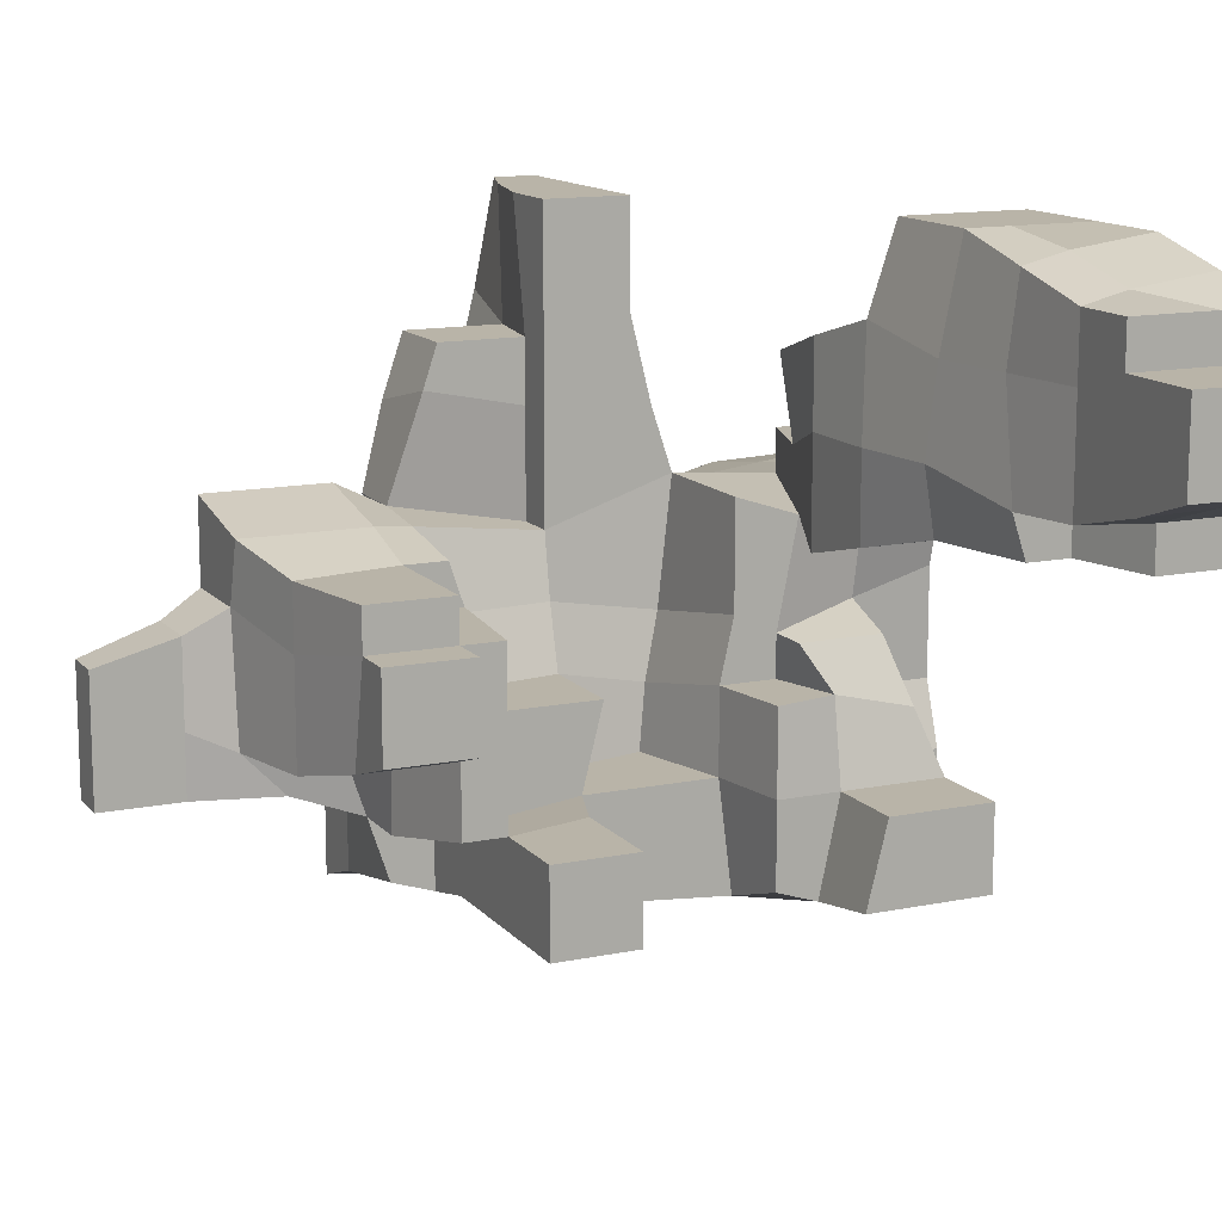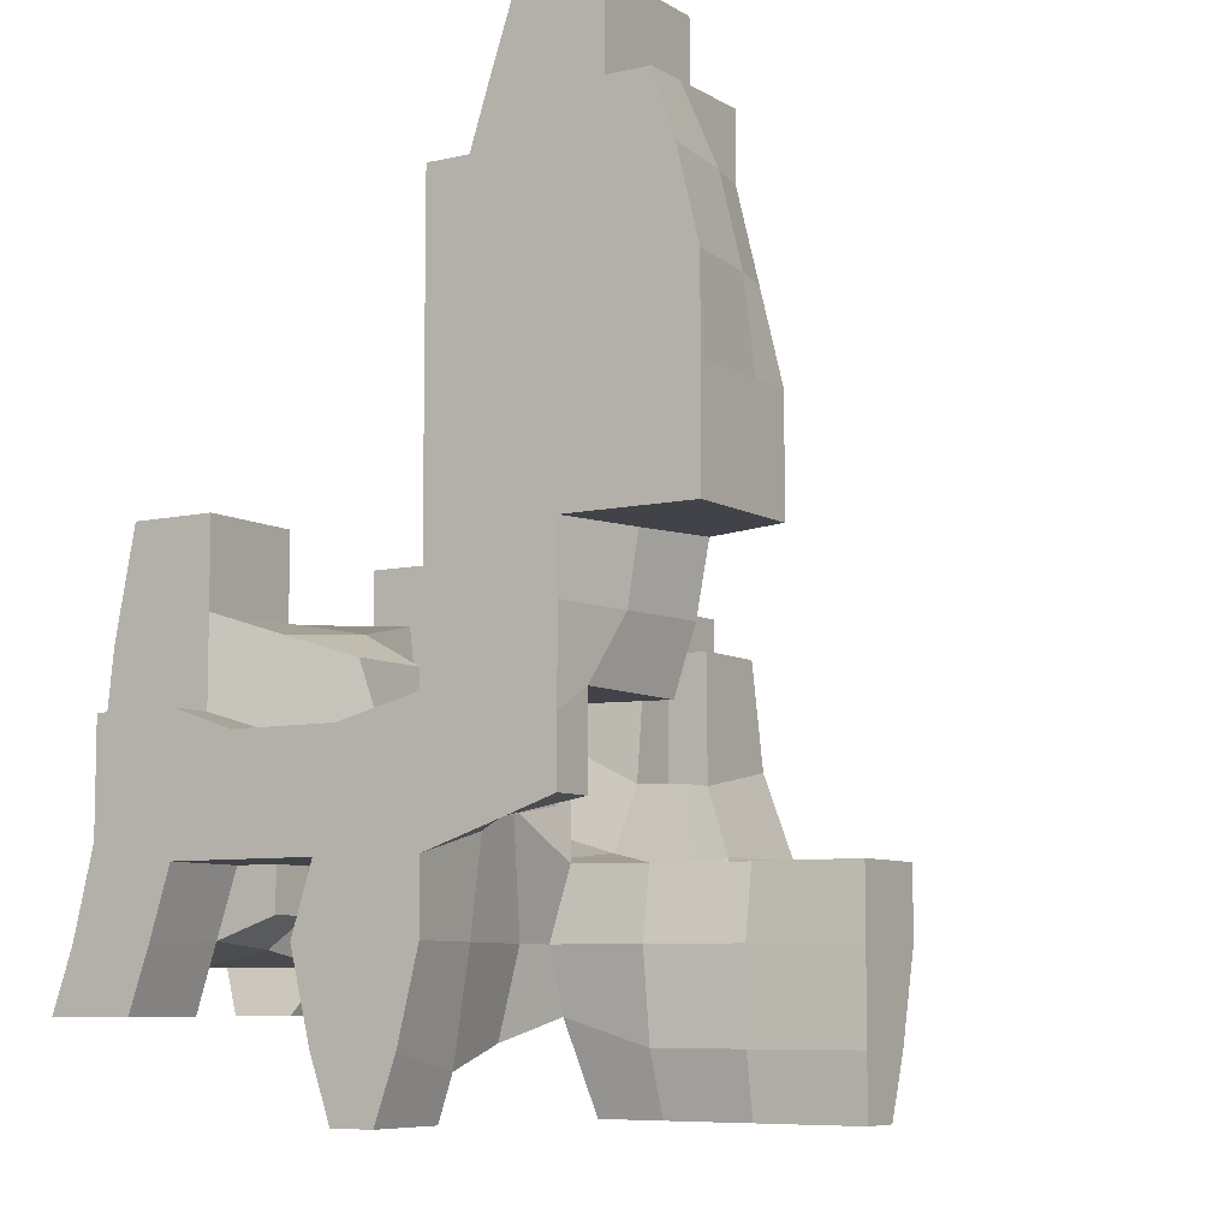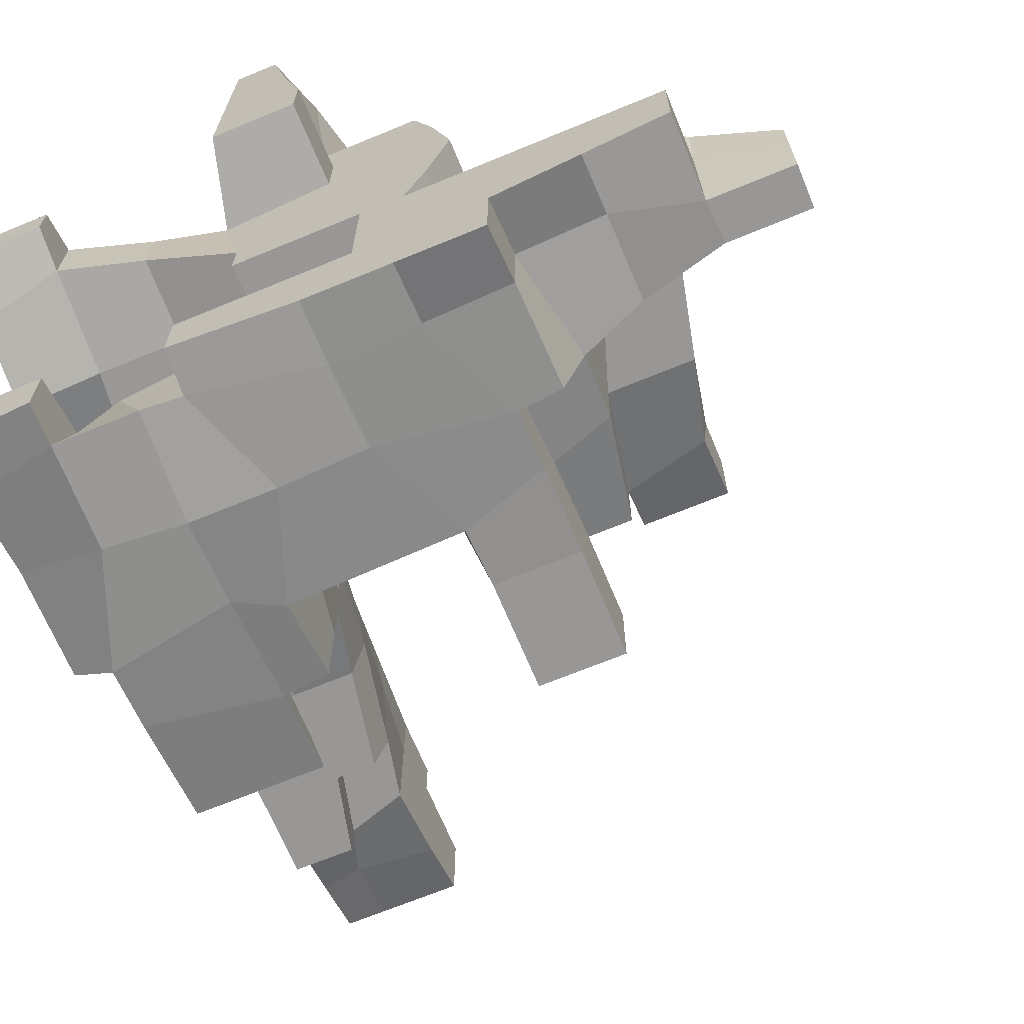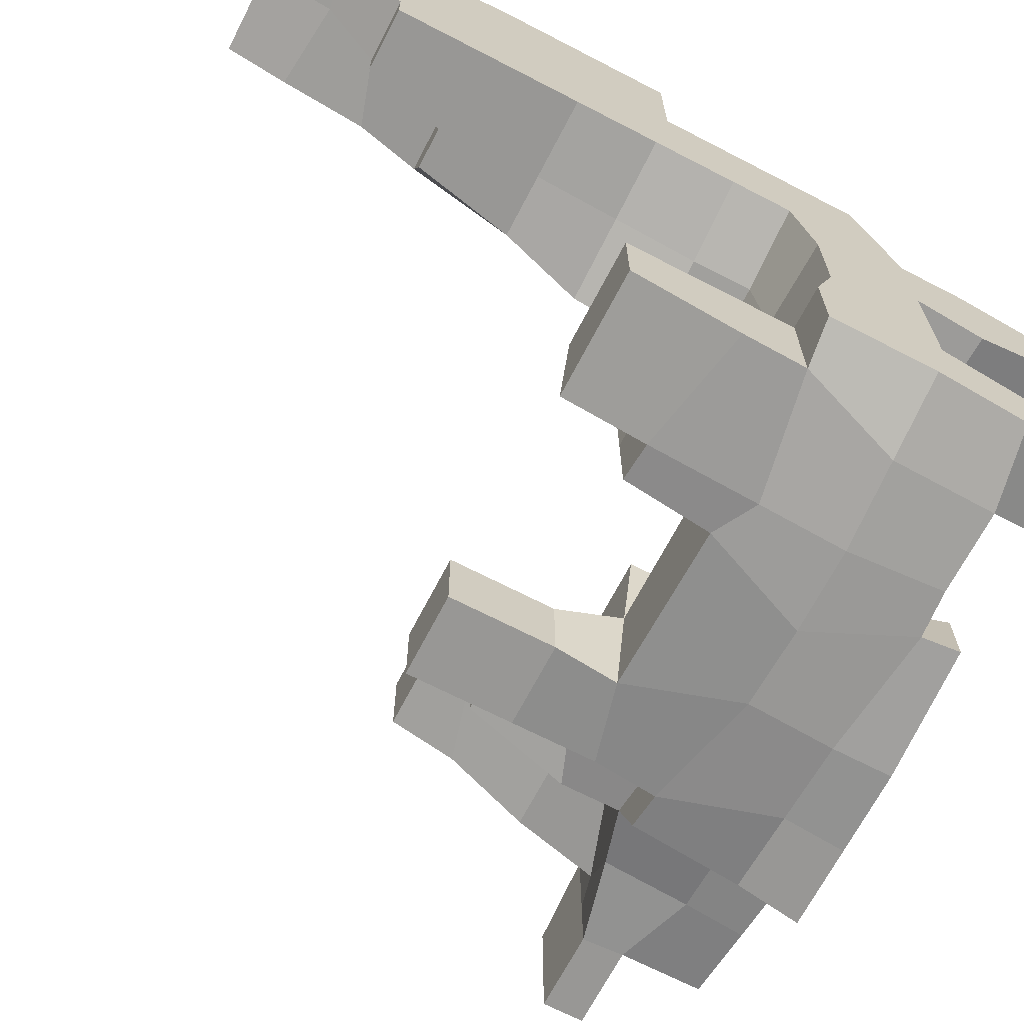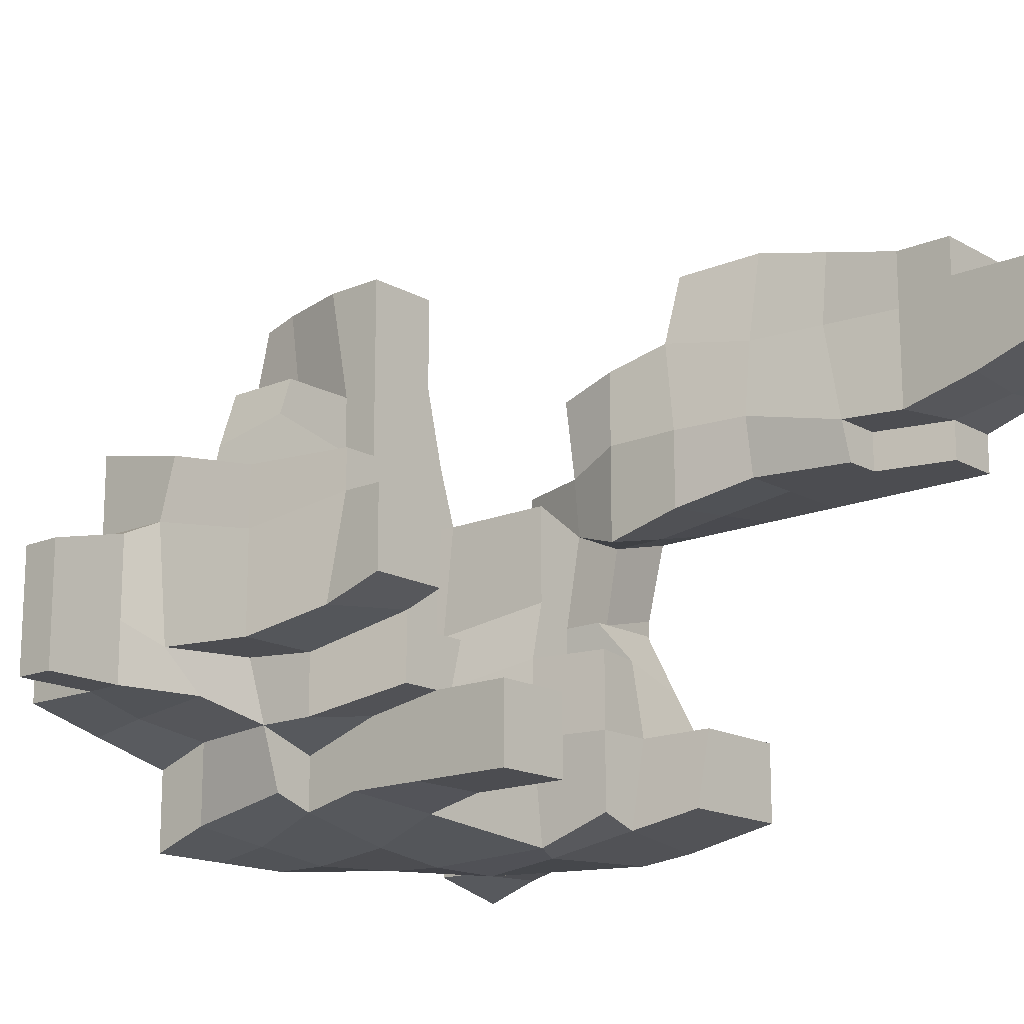
<metadata>
{"format":"obj","ext":"obj","renderer":"f3d","projection":"perspective","resolution":1024,"background":"white","views":[{"elev":13.2,"azim":155.1,"up":"+Z"},{"elev":-7.6,"azim":-57.5,"up":"+Y"},{"elev":-68.2,"azim":22.5,"up":"+Z"},{"elev":-68.2,"azim":-117.4,"up":"+Z"},{"elev":-16.1,"azim":131.0,"up":"+Z"}]}
</metadata>
<code>
o Mountain.000
v -43.25 38.78 36.97
v -43.25 -7.901 5.847
v -43.25 3.068 9.737
v -43.25 34.89 25.46
v -43.25 18.74 13.63
v -43.25 31 13.63
v -43.25 50.08 36.97
v -43.25 65.75 36.97
v -43.25 77.69 60.31
v -43.25 97.08 60.31
v -43.25 77.69 36.97
v -43.25 97.08 41.13
v -43.25 50.08 25.46
v -43.25 65.75 25.46
v -43.25 54.34 13.63
v -43.25 65.75 13.63
v -43.25 81.42 25.46
v -43.25 97.08 25.46
v -43.25 81.42 13.63
v -43.25 97.08 13.63
v -35.47 38.78 36.97
v -27.69 -7.901 5.847
v -27.69 -0.1203 8.441
v -12.4 3.77 5.847
v -35.47 36.19 21.41
v -28.07 18.74 11.68
v -28.07 34.89 13.63
v -19.91 38.78 21.41
v -12.4 18.74 9.737
v -19.91 38.78 13.63
v 3.431 -7.901 60.31
v 3.431 3.068 60.31
v 3.431 -7.901 41.13
v 1.486 3.068 41.13
v 11.21 -7.901 60.31
v 15.1 3.068 60.31
v 15.1 -7.901 41.13
v 16.4 7.66 36.97
v 3.431 18.74 60.31
v 3.431 31 60.31
v 1.486 18.74 41.13
v 3.431 31 41.13
v 18.99 18.74 60.31
v 18.99 31 60.31
v 18.99 23.22 36.97
v 18.99 31 41.13
v 3.431 -7.901 25.46
v -0.4597 3.068 25.46
v 3.431 -7.901 13.63
v -0.4597 7.66 9.737
v 18.99 -7.901 25.46
v 18.99 7.66 25.46
v 18.99 -7.901 13.63
v 18.99 7.66 13.63
v -2.405 18.74 25.46
v -0.4597 31 25.46
v -4.35 18.74 9.737
v -4.35 31 13.63
v 18.99 23.22 25.46
v 18.99 31 25.46
v 18.99 23.22 5.847
v 18.99 31 5.847
v -35.47 54.34 36.97
v -28.07 65.75 38.92
v -12.13 54.34 36.97
v -12.13 65.75 40.86
v -28.07 77.69 60.31
v -28.07 97.08 60.31
v -28.07 77.69 40.86
v -19.91 77.69 60.31
v -19.91 97.08 60.31
v -14.72 77.69 44.75
v -16.02 97.08 41.13
v -35.47 54.34 21.41
v -28.07 54.34 9.737
v -28.07 65.75 9.737
v -14.72 54.34 21.41
v -12.13 65.75 25.46
v -16.02 54.34 9.737
v -12.13 65.75 5.847
v -28.07 81.42 11.68
v -28.07 97.08 13.63
v -12.13 81.42 25.46
v -14.08 97.08 25.46
v -12.13 81.42 9.737
v -16.02 97.08 13.63
v -4.35 54.34 13.63
v -43.25 112.8 60.31
v -43.25 128.4 56.42
v -43.25 112.8 41.13
v -43.25 128.4 41.13
v -43.25 139.9 52.53
v -43.25 139.9 44.75
v -43.25 155.5 44.75
v -43.25 112.8 25.46
v -43.25 132.2 21.41
v -43.25 112.8 13.63
v -43.25 132.2 13.63
v -43.25 144.1 25.3
v -43.25 155.5 29.19
v -28.07 112.8 58.37
v -28.07 128.4 54.48
v -19.91 112.8 56.42
v -19.91 128.4 52.53
v -17.97 112.8 41.13
v -19.91 128.4 41.13
v -35.47 139.9 52.53
v -35.47 139.9 44.75
v -35.47 155.5 44.75
v -19.91 139.9 52.53
v -19.91 139.9 44.75
v -19.91 155.5 44.75
v -27.69 116.6 21.41
v -31.58 132.2 21.41
v -27.69 116.6 13.63
v -31.58 132.2 13.63
v -17.32 116.6 21.41
v -19.91 128.4 21.41
v -19.91 116.6 13.63
v -35.47 142.5 25.3
v -35.47 155.5 29.19
v -19.91 144.1 25.3
v -19.91 155.5 29.19
v -43.25 -7.901 -1.934
v -43.25 3.068 -5.824
v -43.25 18.74 -9.714
v -43.25 31 -5.824
v -43.25 31 -21.55
v -43.25 7.66 -40.84
v -43.25 7.66 -56.4
v -43.25 18.74 -36.95
v -43.25 31 -33.06
v -43.25 18.74 -52.51
v -43.25 34.41 -48.62
v -43.25 50.45 -1.934
v -43.25 50.45 -21.55
v -43.25 54.34 -33.06
v -43.25 54.34 -48.62
v -27.69 -7.901 -1.934
v -27.69 -0.1203 -4.527
v -12.4 3.77 -5.824
v -28.07 18.74 -7.769
v -29.64 31 -7.121
v -27.69 23.22 -25.28
v -27.69 31 -25.28
v -12.4 18.74 -7.769
v -12.4 31 -9.714
v -19.91 23.22 -25.28
v -19.91 31 -25.28
v -27.69 7.66 -40.84
v -27.69 7.66 -52.51
v -27.69 19.33 -36.95
v -27.69 31 -33.06
v -27.69 15.44 -52.51
v -28.07 34.41 -52.51
v -19.91 18.03 -33.06
v -19.91 31 -33.06
v -12.4 15.44 -52.51
v -12.4 34.41 -56.4
v 3.431 7.66 -9.714
v 3.431 7.66 -17.5
v 18.94 7.66 -5.878
v 26.77 7.66 -17.5
v 3.431 18.74 -9.714
v -1.757 31 -9.714
v 3.431 15.44 -17.5
v 1.486 32.95 -21.55
v 18.94 32.95 -5.878
v 26.77 15.44 -17.5
v 18.99 36.19 -17.5
v -4.35 7.66 -40.84
v -4.35 7.66 -52.51
v 26.77 7.66 -40.84
v 18.94 7.66 -56.4
v -0.4597 15.44 -36.95
v 3.431 34.89 -33.06
v -4.35 15.44 -54.45
v 3.269 34.41 -56.4
v 26.77 15.44 -40.84
v 18.99 38.78 -33.06
v 18.94 18.74 -56.4
v 18.94 34.41 -54.45
v -27.69 51.75 -5.824
v -27.69 62.13 -9.714
v -31.58 50.45 -21.55
v -31.58 66.02 -21.55
v -12.13 54.34 -9.714
v -12.13 62.13 -9.714
v -12.13 54.34 -17.5
v -16.02 67.31 -17.5
v -35.47 54.34 -33.06
v -35.47 69.91 -33.06
v -35.47 54.34 -53.8
v -35.47 65.75 -52.51
v -16.02 69.91 -33.06
v -12.4 50.08 -54.45
v -12.13 69.91 -51.21
v -35.47 85.47 -33.06
v -35.47 85.47 -48.62
v -16.02 85.47 -33.06
v -12.13 85.47 -48.62
v -4.35 54.34 -5.878
v -1.757 54.34 -17.5
v -4.35 69.91 -17.5
v 18.99 54.34 -17.5
v -1.757 54.34 -33.06
v -4.35 69.91 -33.06
v -4.35 54.34 -53.8
v -4.35 69.91 -48.62
v 22.88 54.34 -33.06
v 26.77 65.75 -33.06
v 26.77 54.34 -51.21
v 26.77 65.75 -48.62
v 26.77 85.47 -33.06
v 26.77 85.47 -48.62
v 34.55 7.66 36.97
v 34.55 23.22 36.97
v 38.44 7.66 25.46
v 42.33 7.66 9.791
v 37.15 23.22 29.19
v 42.33 19.33 9.737
v 42.33 31 8.441
v 50.28 15.44 13.63
v 50.28 34.41 9.737
v 73.46 15.44 13.63
v 73.46 34.41 9.737
v 42.33 46.56 5.847
v 50.11 46.56 5.847
v 50.11 69.91 5.847
v 69.57 50.08 5.847
v 65.68 69.91 5.847
v 38.44 7.66 -5.878
v 34.55 7.66 -17.5
v 50.28 7.66 -17.5
v 38.44 15.44 -5.878
v 38.44 34.89 -5.878
v 34.55 15.44 -17.5
v 34.55 38.78 -17.5
v 50.28 15.44 -5.878
v 50.28 15.44 -17.5
v 57.9 38.78 -25.28
v 34.61 7.66 -37.22
v 34.61 7.66 -56.4
v 50.11 7.66 -40.84
v 50.11 7.66 -56.4
v 42.33 38.78 -40.84
v 34.61 18.74 -54.45
v 42.33 38.78 -51.21
v 50.11 18.74 -36.95
v 54.01 38.78 -36.95
v 50.11 18.74 -52.51
v 50.11 38.78 -48.62
v 65.95 7.66 -17.5
v 81.24 7.66 -17.5
v 73.46 15.44 -1.934
v 73.46 31 -1.934
v 65.95 15.44 -17.5
v 73.46 33.6 -25.28
v 81.62 19.33 -5.824
v 81.62 31 -5.824
v 81.24 20.63 -17.5
v 81.62 31 -21.55
v 65.95 7.66 -36.95
v 81.24 7.66 -33.06
v 65.95 18.74 -35
v 65.95 34.89 -33.06
v 81.24 23.22 -33.06
v 81.62 31 -33.06
v 39.74 46.56 -1.934
v 42.33 69.91 -1.934
v 39.74 54.34 -17.5
v 42.33 69.91 -17.5
v 50.11 46.56 -1.934
v 50.11 69.91 -1.934
v 54.01 50.08 -25.28
v 50.11 69.91 -20.09
v 50.11 77.69 -1.934
v 50.11 77.69 -17.5
v 42.33 54.34 -35.65
v 42.33 69.91 -33.06
v 42.33 50.08 -48.62
v 42.33 65.75 -48.62
v 54.01 50.08 -36.95
v 50.11 69.91 -33.06
v 42.33 85.47 -33.06
v 42.33 85.47 -48.62
v 69.57 50.08 -5.878
v 65.68 69.91 -1.934
v 69.57 50.08 -25.28
v 65.68 65.75 -21.39
v 65.68 77.69 -1.934
v 65.68 77.69 -17.5
v 96.8 23.22 -9.714
v 96.8 31 -9.714
v 96.8 23.22 -21.55
v 96.8 31 -21.55
v 96.8 23.22 -33.06
v 96.8 31 -33.06
f 9 10 12 11
f 13 14 16 15
f 17 18 20 19
f 7 8 14 13
f 11 12 18 17
f 14 17 19 16
f 8 11 17 14
f 26 29 30 27
f 25 27 30 28
f 31 32 34 33
f 37 38 36 35
f 31 35 36 32
f 31 33 37 35
f 39 40 42 41
f 45 46 44 43
f 39 43 44 40
f 44 46 42 40
f 47 48 50 49
f 53 54 52 51
f 50 54 53 49
f 47 49 53 51
f 55 56 58 57
f 61 62 60 59
f 60 62 58 56
f 29 57 58 30
f 33 34 48 47
f 51 52 38 37
f 33 47 51 37
f 41 42 56 55
f 59 60 46 45
f 46 60 56 42
f 23 24 29 26
f 32 39 41 34
f 38 45 43 36
f 32 36 43 39
f 48 55 57 50
f 34 41 55 48
f 24 50 57 29
f 63 65 66 64
f 72 73 71 70
f 67 70 71 68
f 67 69 72 70
f 79 80 78 77
f 76 80 79 75
f 85 86 84 83
f 82 86 85 81
f 77 78 66 65
f 63 74 77 65
f 83 84 73 72
f 64 66 72 69
f 80 85 83 78
f 81 85 80 76
f 78 83 72 66
f 2 22 23 3
f 5 26 27 6
f 4 6 27 25
f 3 23 26 5
f 1 4 25 21
f 7 63 64 8
f 9 67 68 10
f 9 11 69 67
f 16 76 75 15
f 20 82 81 19
f 8 64 69 11
f 19 81 76 16
f 4 13 15 6
f 1 7 13 4
f 30 79 77 28
f 25 28 77 74
f 25 74 63 21
f 30 58 87 79
f 1 21 63 7
f 88 89 91 90
f 95 96 98 97
f 90 91 96 95
f 93 94 100 99
f 89 92 93 91
f 91 93 99 96
f 105 106 104 103
f 101 103 104 102
f 108 111 112 109
f 110 111 108 107
f 115 116 114 113
f 114 118 117 113
f 117 119 115 113
f 121 123 122 120
f 117 118 106 105
f 122 123 112 111
f 112 123 121 109
f 106 111 110 104
f 102 104 110 107
f 120 122 118 114
f 118 122 111 106
f 88 101 102 89
f 93 108 109 94
f 107 108 93 92
f 98 116 115 97
f 114 116 98 96
f 100 121 120 99
f 89 102 107 92
f 99 120 114 96
f 109 121 100 94
f 131 132 134 133
f 129 131 133 130
f 143 147 146 142
f 144 148 149 145
f 143 145 149 147
f 155 159 158 154
f 152 154 158 156
f 160 161 163 162
f 164 165 167 166
f 168 170 167 165
f 171 172 174 173
f 178 182 181 177
f 147 165 164 146
f 147 149 167 165
f 156 175 176 157
f 159 178 177 158
f 156 158 177 175
f 144 145 153 152
f 156 157 149 148
f 144 152 156 148
f 166 167 176 175
f 166 175 179 169
f 170 180 176 167
f 142 146 141 140
f 151 154 152 150
f 160 164 166 161
f 166 169 163 161
f 171 175 177 172
f 171 173 179 175
f 177 181 174 172
f 163 169 179 173
f 146 164 160 141
f 149 157 176 167
f 183 184 186 185
f 189 190 188 187
f 183 187 188 184
f 188 190 186 184
f 191 192 194 193
f 194 197 196 193
f 200 201 199 198
f 208 209 207 206
f 210 211 213 212
f 210 212 208 206
f 189 203 204 190
f 202 203 189 187
f 197 209 208 196
f 207 209 197 195
f 185 186 192 191
f 190 195 192 186
f 206 207 204 203
f 192 198 199 194
f 197 201 200 195
f 192 195 200 198
f 199 201 197 194
f 211 214 215 213
f 204 207 195 190
f 125 140 139 124
f 127 143 142 126
f 127 128 145 143
f 129 130 151 150
f 131 152 153 132
f 134 155 154 133
f 126 142 140 125
f 129 150 152 131
f 133 154 151 130
f 128 132 153 145
f 183 185 136 135
f 191 193 138 137
f 185 191 137 136
f 127 135 136 128
f 132 137 138 134
f 128 136 137 132
f 193 196 159 155
f 167 203 202 165
f 176 180 210 206
f 208 212 182 178
f 176 206 203 167
f 170 205 210 180
f 196 208 178 159
f 138 193 155 134
f 221 223 224 222
f 223 225 226 224
f 219 221 220 218
f 218 220 217 216
f 228 230 231 229
f 222 224 228 227
f 224 226 230 228
f 235 237 240 239
f 242 243 245 244
f 251 252 250 249
f 248 252 251 247
f 250 252 248 246
f 255 259 260 256
f 255 257 261 259
f 260 262 258 256
f 266 268 267 265
f 239 240 257 255
f 250 266 265 249
f 233 242 244 234
f 253 263 264 254
f 262 268 266 258
f 233 237 235 232
f 233 234 240 237
f 245 251 249 244
f 247 251 245 243
f 253 254 261 257
f 265 267 264 263
f 264 267 261 254
f 234 253 257 240
f 249 265 263 244
f 234 244 263 253
f 258 266 250 241
f 269 270 272 271
f 269 273 274 270
f 274 276 272 270
f 281 282 280 279
f 280 284 283 279
f 289 290 288 287
f 276 290 289 275
f 291 292 278 277
f 271 272 280 279
f 283 284 276 275
f 276 284 280 272
f 274 277 278 276
f 282 286 285 280
f 290 292 291 288
f 274 288 291 277
f 278 292 290 276
f 295 296 294 293
f 297 298 296 295
f 259 293 294 260
f 259 261 295 293
f 294 296 262 260
f 268 298 297 267
f 261 267 297 295
f 296 298 268 262
f 236 269 271 238
f 248 281 279 246
f 279 283 250 246
f 258 289 287 256
f 250 283 275 241
f 275 289 258 241
f 52 54 219 218
f 61 221 222 62
f 220 221 61 59
f 38 216 217 45
f 38 52 218 216
f 217 220 59 45
f 162 163 233 232
f 236 238 170 168
f 173 174 243 242
f 182 248 247 181
f 181 247 243 174
f 163 173 242 233
f 210 279 280 211
f 213 282 281 212
f 285 286 215 214
f 211 280 285 214
f 215 286 282 213
f 271 279 210 205
f 170 238 271 205
f 212 281 248 182
f 2 3 125 124
f 5 6 127 126
f 3 5 126 125
f 139 140 23 22
f 23 140 141 24
f 50 160 162 54
f 62 168 165 58
f 24 141 160 50
f 79 187 183 75
f 87 202 187 79
f 6 15 135 127
f 165 202 87 58
f 2 124 139 22
f 75 183 135 15
f 221 235 239 223
f 255 256 226 225
f 232 235 221 219
f 223 239 255 225
f 228 229 274 273
f 228 273 269 227
f 287 288 231 230
f 231 288 274 229
f 222 227 269 236
f 256 287 230 226
f 10 88 90 12
f 18 95 97 20
f 12 90 95 18
f 73 105 103 71
f 68 71 103 101
f 86 119 117 84
f 115 119 86 82
f 84 117 105 73
f 10 68 101 88
f 97 115 82 20
f 54 162 232 219
f 222 236 168 62

</code>
